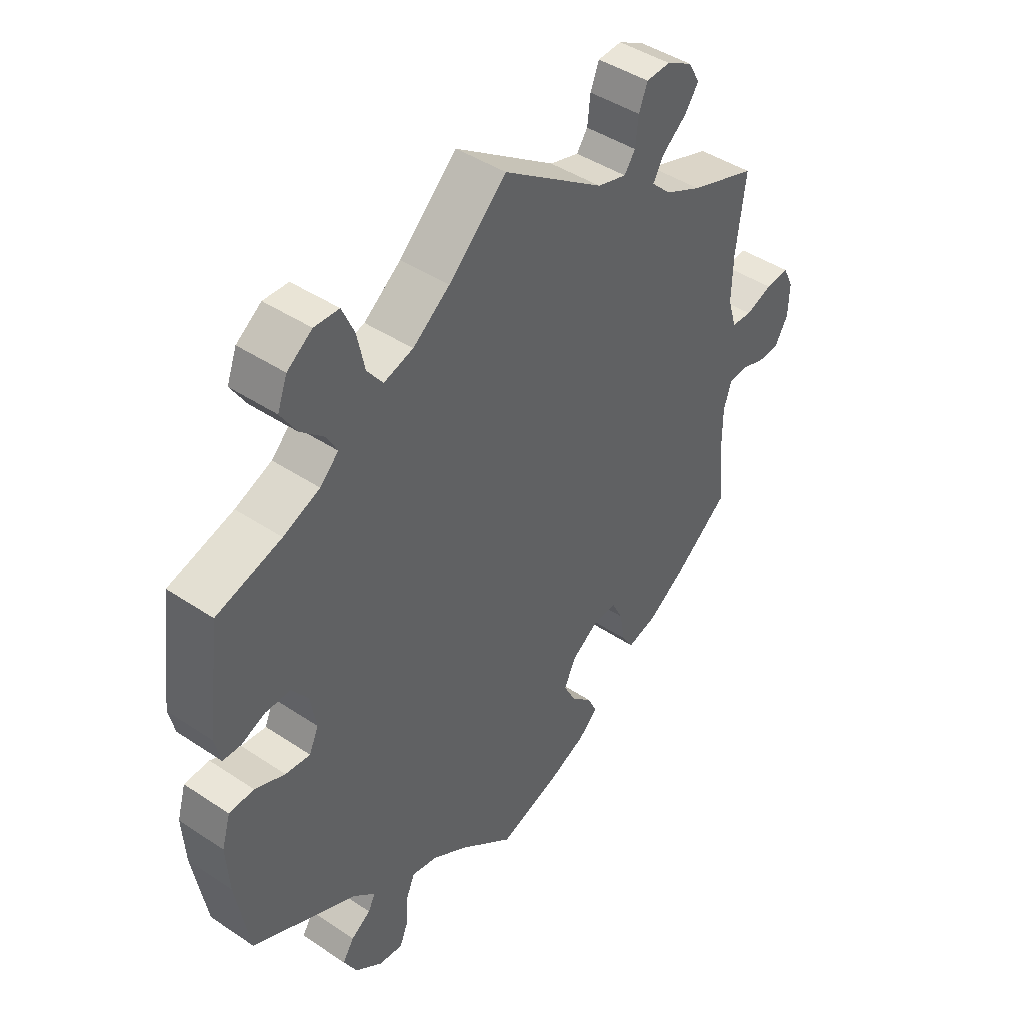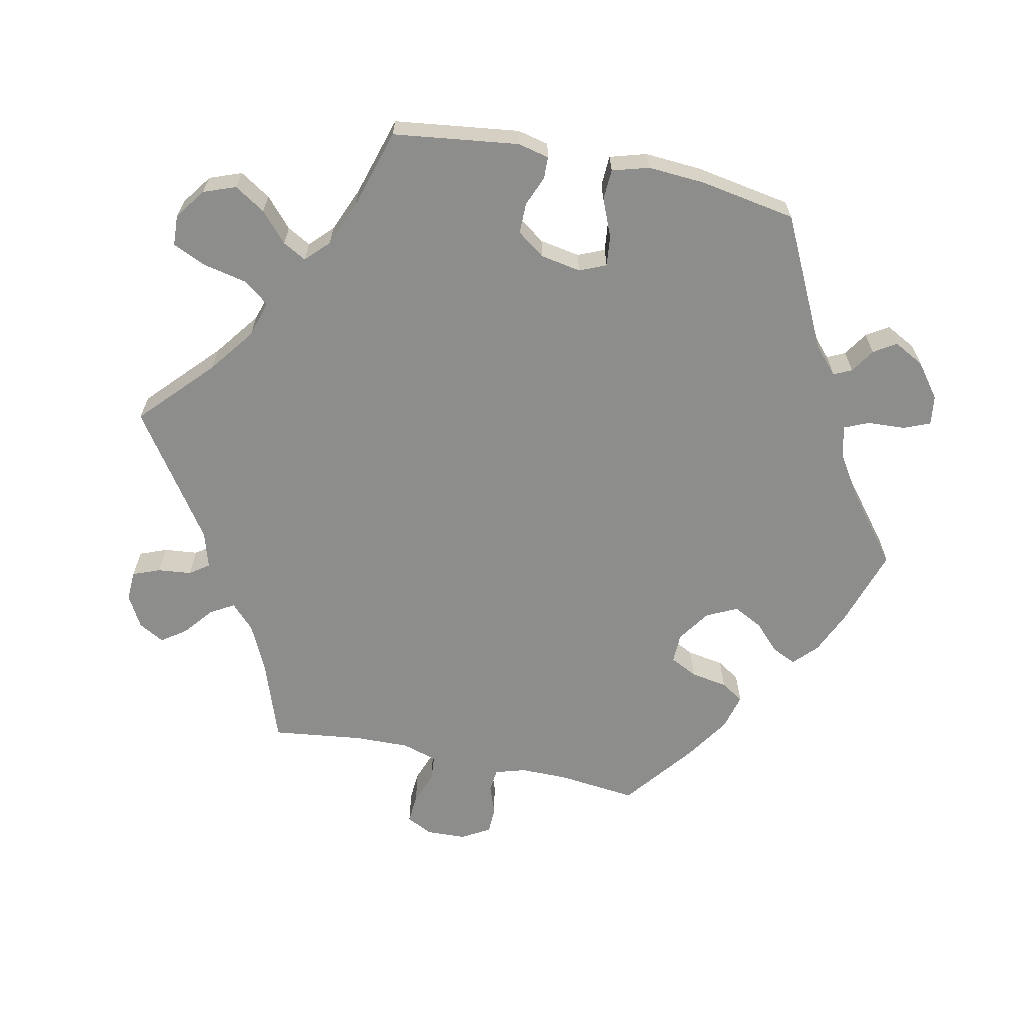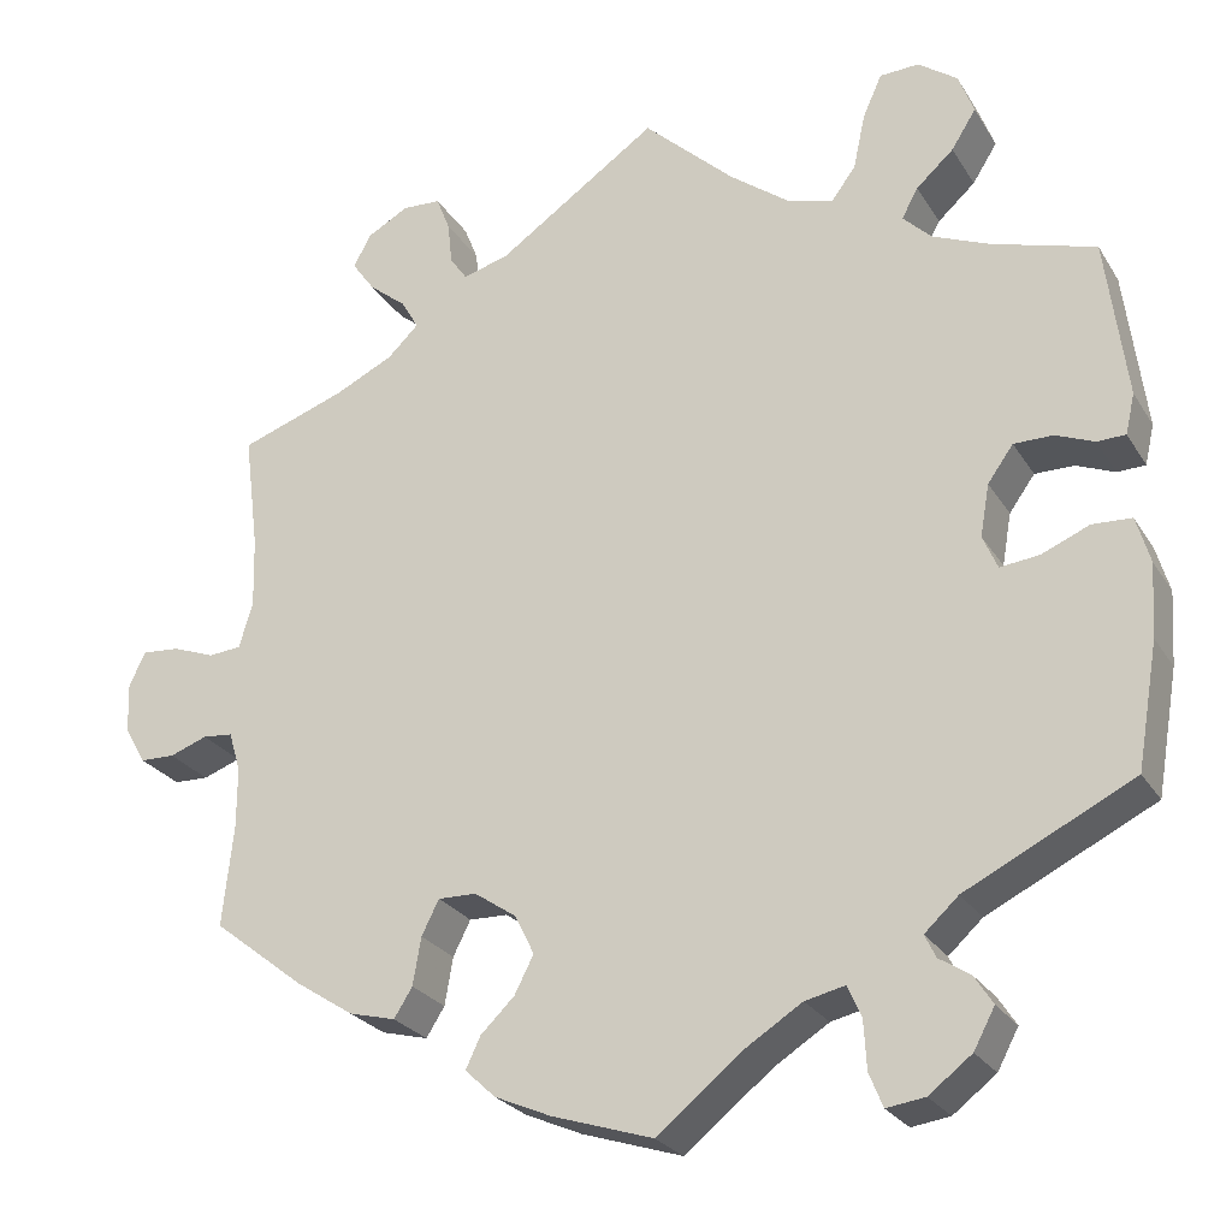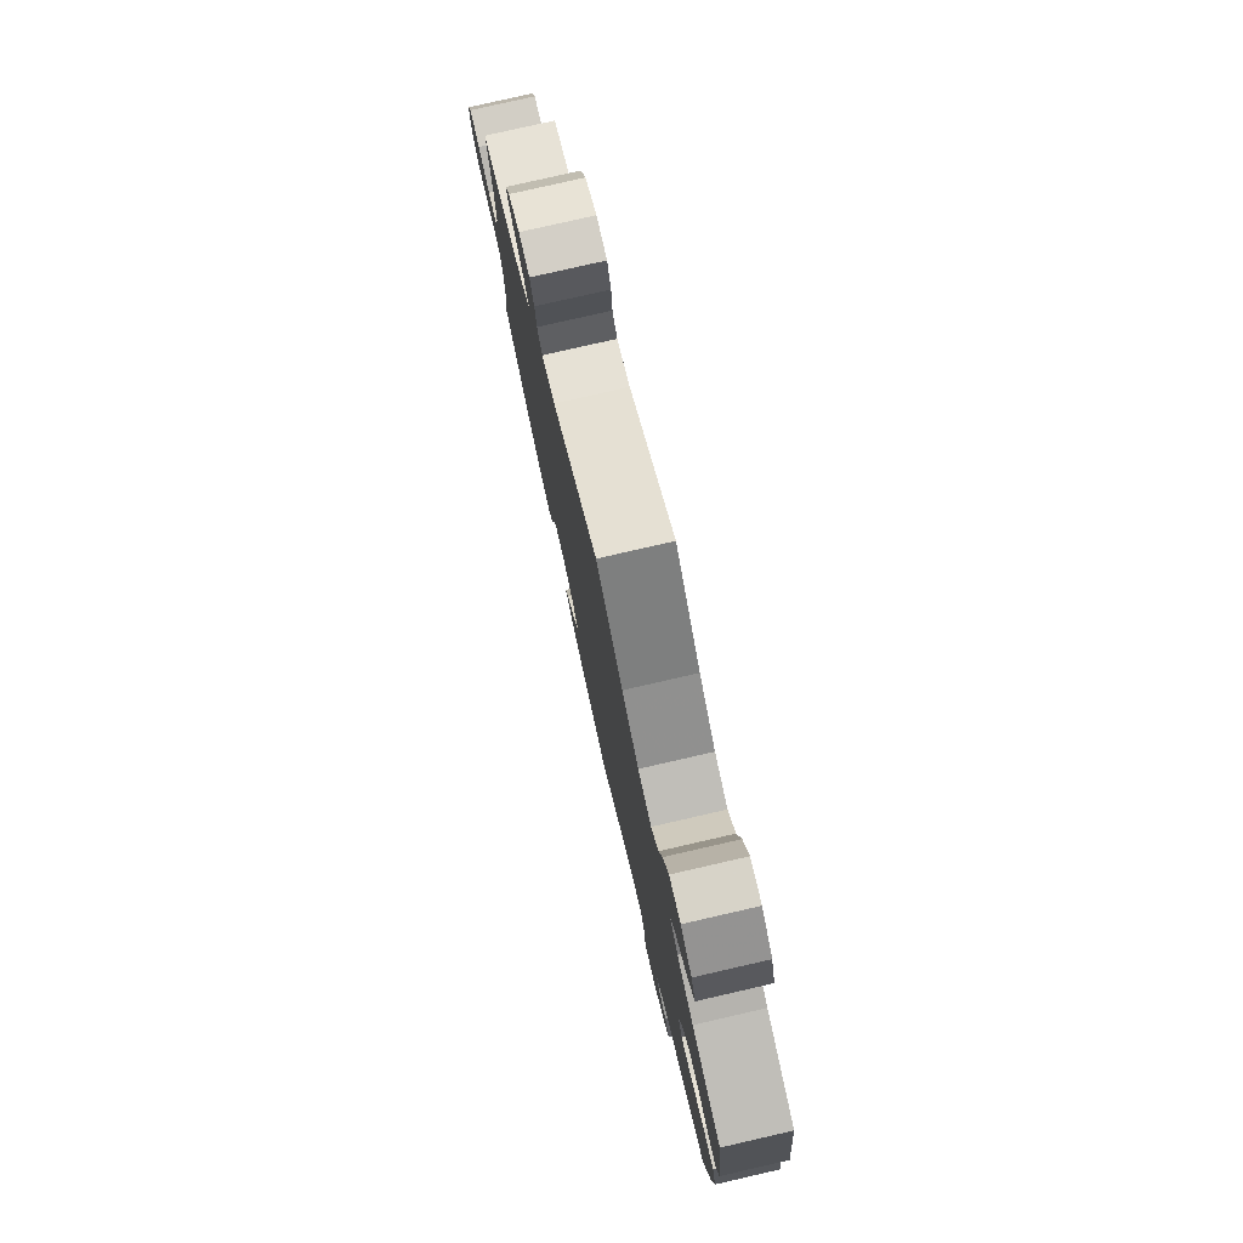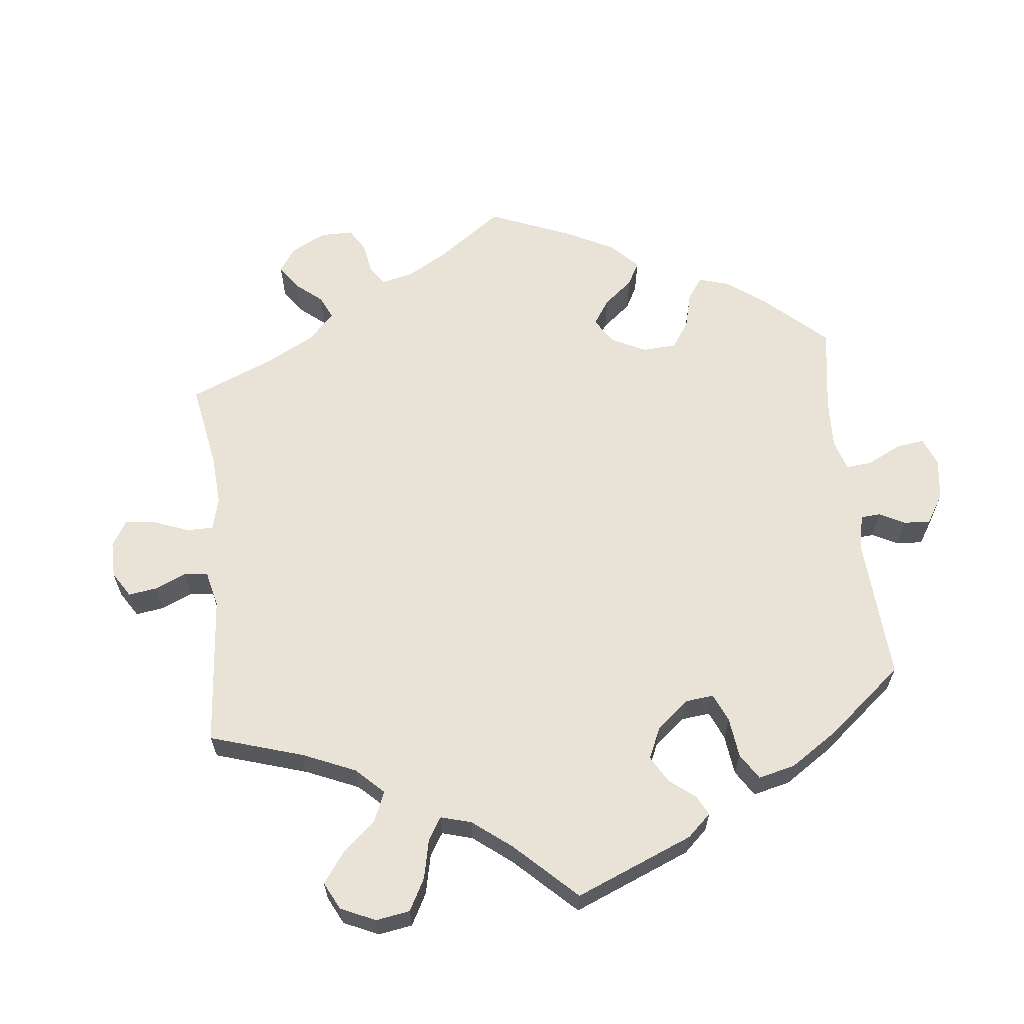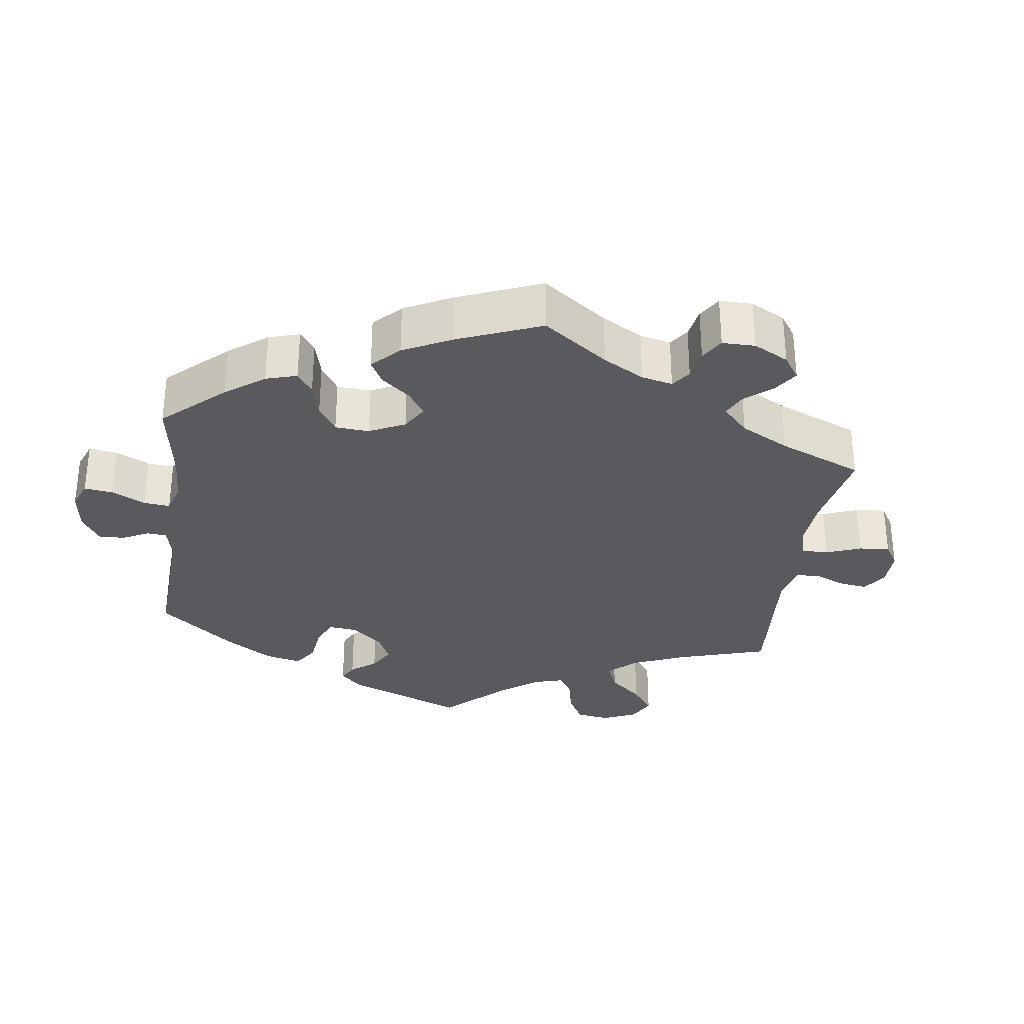
<metadata>
{"format":"obj","ext":"obj","renderer":"f3d","projection":"perspective","resolution":1024,"background":"white","views":[{"elev":44.1,"azim":128.0,"up":"+Z"},{"elev":-64.4,"azim":78.0,"up":"+Y"},{"elev":-25.4,"azim":24.8,"up":"+Z"},{"elev":78.6,"azim":77.1,"up":"+Z"},{"elev":62.5,"azim":53.9,"up":"+Y"},{"elev":-31.3,"azim":-127.8,"up":"+Y"}]}
</metadata>
<code>
v -0.489 0.07 -0.178
v -0.489 0.07 -0.112
v -0.502 0.07 -0.069
v -0.535 0.07 -0.066
v -0.576 0.07 -0.081
v -0.614 0.07 -0.08
v -0.637 0.07 -0.04
v -0.639 0.07 0.015
v -0.621 0.07 0.052
v -0.58 0.07 0.049
v -0.534 0.07 0.032
v -0.498 0.07 0.035
v -0.483 0.07 0.085
v -0.485 0.07 0.162
v -0.501 0.07 0.289
v -0.385 0.07 0.33
v -0.321 0.07 0.361
v -0.287 0.07 0.394
v -0.306 0.07 0.427
v -0.347 0.07 0.46
v -0.372 0.07 0.495
v -0.352 0.07 0.531
v -0.307 0.07 0.556
v -0.265 0.07 0.554
v -0.25 0.07 0.516
v -0.245 0.07 0.469
v -0.226 0.07 0.442
v -0.175 0.07 0.457
v 0 0.07 0.578
v 0.1 0.07 0.485
v 0.164 0.07 0.437
v 0.215 0.07 0.422
v 0.242 0.07 0.458
v 0.255 0.07 0.519
v 0.276 0.07 0.566
v 0.319 0.07 0.568
v 0.362 0.07 0.537
v 0.379 0.07 0.492
v 0.352 0.07 0.449
v 0.311 0.07 0.412
v 0.293 0.07 0.379
v 0.325 0.07 0.348
v 0.388 0.07 0.322
v 0.5 0.07 0.289
v 0.523 0.07 0.113
v 0.513 0.07 0.069
v 0.482 0.07 0.068
v 0.44 0.07 0.085
v 0.397 0.07 0.085
v 0.369 0.07 0.046
v 0.359 0.07 -0.011
v 0.375 0.07 -0.048
v 0.418 0.07 -0.043
v 0.47 0.07 -0.021
v 0.513 0.07 -0.023
v 0.528 0.07 -0.074
v 0.523 0.07 -0.154
v 0.5 0.07 -0.289
v 0.317 0.07 -0.38
v 0.28 0.07 -0.414
v 0.292 0.07 -0.439
v 0.326 0.07 -0.461
v 0.346 0.07 -0.492
v 0.323 0.07 -0.535
v 0.276 0.07 -0.571
v 0.234 0.07 -0.577
v 0.219 0.07 -0.54
v 0.216 0.07 -0.487
v 0.201 0.07 -0.453
v 0.157 0.07 -0.463
v 0.097 0.07 -0.501
v 0.001 0.07 -0.578
v -0.109 0.07 -0.543
v -0.171 0.07 -0.516
v -0.204 0.07 -0.485
v -0.188 0.07 -0.451
v -0.151 0.07 -0.415
v -0.13 0.07 -0.374
v -0.151 0.07 -0.331
v -0.197 0.07 -0.3
v -0.239 0.07 -0.299
v -0.258 0.07 -0.337
v -0.267 0.07 -0.389
v -0.287 0.07 -0.421
v -0.338 0.07 -0.408
v -0.401 0.07 -0.367
v -0.501 0.07 -0.289
v -0.489 0 -0.178
v -0.489 0 -0.112
v -0.502 0 -0.069
v -0.535 0 -0.066
v -0.576 0 -0.081
v -0.614 0 -0.08
v -0.637 0 -0.04
v -0.639 0 0.015
v -0.621 0 0.052
v -0.58 0 0.049
v -0.534 0 0.032
v -0.498 0 0.035
v -0.483 0 0.085
v -0.485 0 0.162
v -0.501 0 0.289
v -0.385 0 0.33
v -0.321 0 0.361
v -0.287 0 0.394
v -0.306 0 0.427
v -0.347 0 0.46
v -0.372 0 0.495
v -0.352 0 0.531
v -0.307 0 0.556
v -0.265 0 0.554
v -0.25 0 0.516
v -0.245 0 0.469
v -0.226 0 0.442
v -0.175 0 0.457
v 0 0 0.578
v 0.1 0 0.485
v 0.164 0 0.437
v 0.215 0 0.422
v 0.242 0 0.458
v 0.255 0 0.519
v 0.276 0 0.566
v 0.319 0 0.568
v 0.362 0 0.537
v 0.379 0 0.492
v 0.352 0 0.449
v 0.311 0 0.412
v 0.293 0 0.379
v 0.325 0 0.348
v 0.388 0 0.322
v 0.5 0 0.289
v 0.523 0 0.113
v 0.513 0 0.069
v 0.482 0 0.068
v 0.44 0 0.085
v 0.397 0 0.085
v 0.369 0 0.046
v 0.359 0 -0.011
v 0.375 0 -0.048
v 0.418 0 -0.043
v 0.47 0 -0.021
v 0.513 0 -0.023
v 0.528 0 -0.074
v 0.523 0 -0.154
v 0.5 0 -0.289
v 0.317 0 -0.38
v 0.28 0 -0.414
v 0.292 0 -0.439
v 0.326 0 -0.461
v 0.346 0 -0.492
v 0.323 0 -0.535
v 0.276 0 -0.571
v 0.234 0 -0.577
v 0.219 0 -0.54
v 0.216 0 -0.487
v 0.201 0 -0.453
v 0.157 0 -0.463
v 0.097 0 -0.501
v 0.001 0 -0.578
v -0.109 0 -0.543
v -0.171 0 -0.516
v -0.204 0 -0.485
v -0.188 0 -0.451
v -0.151 0 -0.415
v -0.13 0 -0.374
v -0.151 0 -0.331
v -0.197 0 -0.3
v -0.239 0 -0.299
v -0.258 0 -0.337
v -0.267 0 -0.389
v -0.287 0 -0.421
v -0.338 0 -0.408
v -0.401 0 -0.367
v -0.501 0 -0.289
f 86 87 1
f 85 86 1 2
f 82 83 84 85
f 81 82 85 2
f 80 81 2 3
f 79 80 3
f 74 75 76 77
f 74 77 78
f 71 72 73 74
f 70 71 74 78
f 69 70 78 79
f 65 66 67 68
f 65 68 69
f 64 65 69
f 61 62 63 64
f 60 61 64 69
f 59 60 69 79
f 53 54 55 56
f 52 53 56 57
f 45 46 47 48
f 43 44 45 48
f 42 43 48 49
f 41 42 49 50
f 37 38 39 40
f 37 40 41
f 36 37 41
f 33 34 35 36
f 33 36 41
f 32 33 41 50
f 28 29 30
f 27 28 30 31
f 23 24 25 26
f 23 26 27
f 22 23 27
f 19 20 21 22
f 18 19 22 27
f 17 18 27 31
f 14 15 16
f 13 14 16 17
f 12 13 17 31
f 8 9 10 11
f 8 11 12
f 7 8 12
f 4 5 6 7
f 3 4 7 12
f 52 57 58 59
f 51 52 59 79
f 32 50 51 79
f 31 32 79
f 3 12 31 79
f 88 174 173
f 89 88 173 172
f 172 171 170 169
f 89 172 169 168
f 90 89 168 167
f 90 167 166
f 164 163 162 161
f 165 164 161
f 161 160 159 158
f 165 161 158 157
f 166 165 157 156
f 155 154 153 152
f 156 155 152
f 156 152 151
f 151 150 149 148
f 156 151 148 147
f 166 156 147 146
f 143 142 141 140
f 144 143 140 139
f 135 134 133 132
f 135 132 131 130
f 136 135 130 129
f 137 136 129 128
f 127 126 125 124
f 128 127 124
f 128 124 123
f 123 122 121 120
f 128 123 120
f 137 128 120 119
f 117 116 115
f 118 117 115 114
f 113 112 111 110
f 114 113 110
f 114 110 109
f 109 108 107 106
f 114 109 106 105
f 118 114 105 104
f 103 102 101
f 104 103 101 100
f 118 104 100 99
f 98 97 96 95
f 99 98 95
f 99 95 94
f 94 93 92 91
f 99 94 91 90
f 146 145 144 139
f 166 146 139 138
f 166 138 137 119
f 166 119 118
f 166 118 99 90
f 1 88 89 2
f 2 89 90 3
f 3 90 91 4
f 4 91 92 5
f 5 92 93 6
f 6 93 94 7
f 7 94 95 8
f 8 95 96 9
f 9 96 97 10
f 10 97 98 11
f 11 98 99 12
f 12 99 100 13
f 13 100 101 14
f 14 101 102 15
f 15 102 103 16
f 16 103 104 17
f 17 104 105 18
f 18 105 106 19
f 19 106 107 20
f 20 107 108 21
f 21 108 109 22
f 22 109 110 23
f 23 110 111 24
f 24 111 112 25
f 25 112 113 26
f 26 113 114 27
f 27 114 115 28
f 28 115 116 29
f 29 116 117 30
f 30 117 118 31
f 31 118 119 32
f 32 119 120 33
f 33 120 121 34
f 34 121 122 35
f 35 122 123 36
f 36 123 124 37
f 37 124 125 38
f 38 125 126 39
f 39 126 127 40
f 40 127 128 41
f 41 128 129 42
f 42 129 130 43
f 43 130 131 44
f 44 131 132 45
f 45 132 133 46
f 46 133 134 47
f 47 134 135 48
f 48 135 136 49
f 49 136 137 50
f 50 137 138 51
f 51 138 139 52
f 52 139 140 53
f 53 140 141 54
f 54 141 142 55
f 55 142 143 56
f 56 143 144 57
f 57 144 145 58
f 58 145 146 59
f 59 146 147 60
f 60 147 148 61
f 61 148 149 62
f 62 149 150 63
f 63 150 151 64
f 64 151 152 65
f 65 152 153 66
f 66 153 154 67
f 67 154 155 68
f 68 155 156 69
f 69 156 157 70
f 70 157 158 71
f 71 158 159 72
f 72 159 160 73
f 73 160 161 74
f 74 161 162 75
f 75 162 163 76
f 76 163 164 77
f 77 164 165 78
f 78 165 166 79
f 79 166 167 80
f 80 167 168 81
f 81 168 169 82
f 82 169 170 83
f 83 170 171 84
f 84 171 172 85
f 85 172 173 86
f 86 173 174 87
f 87 174 88 1

</code>
